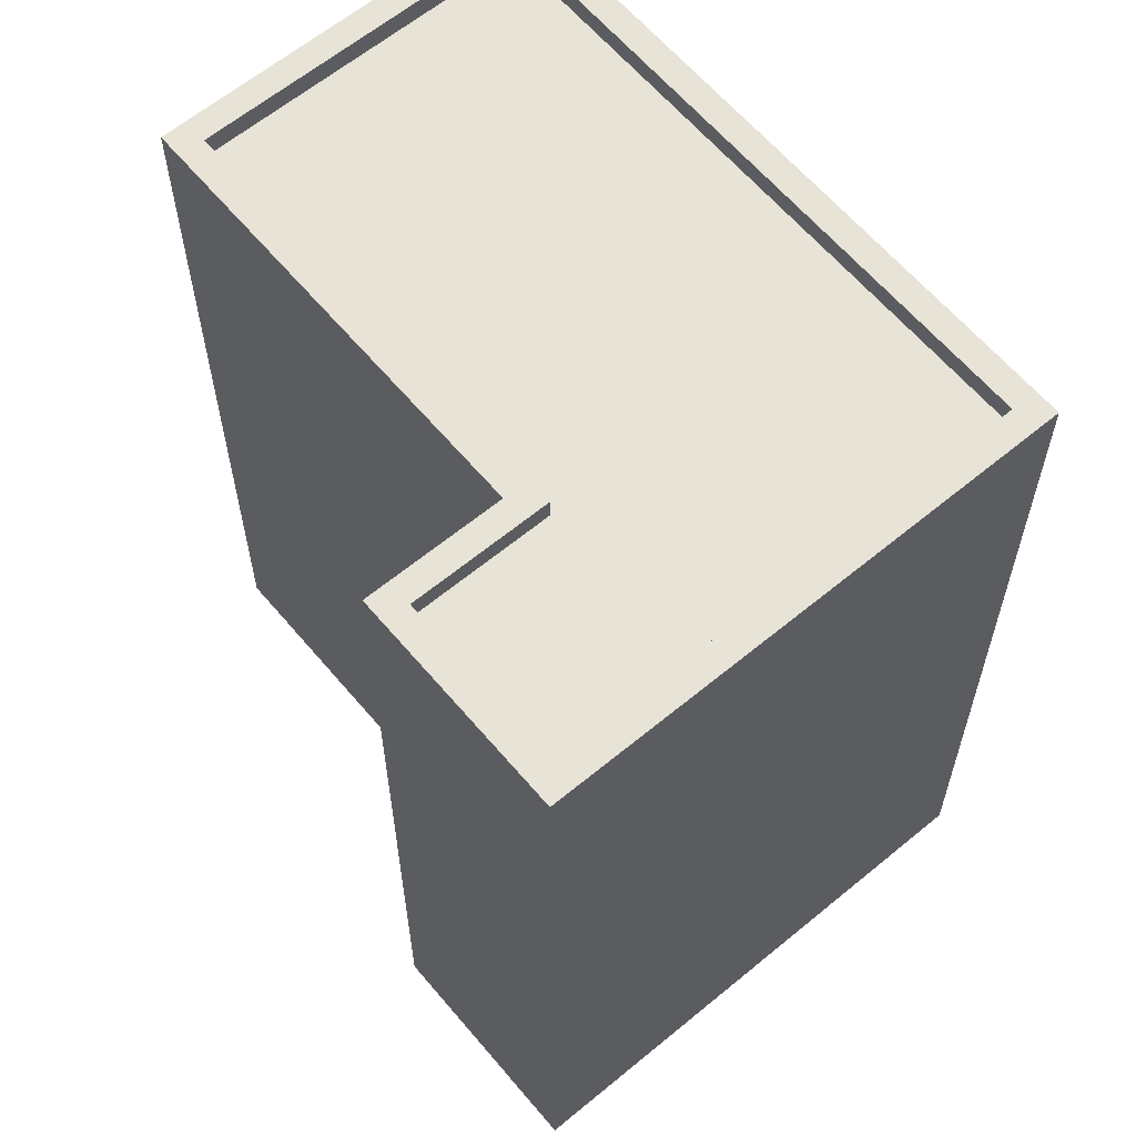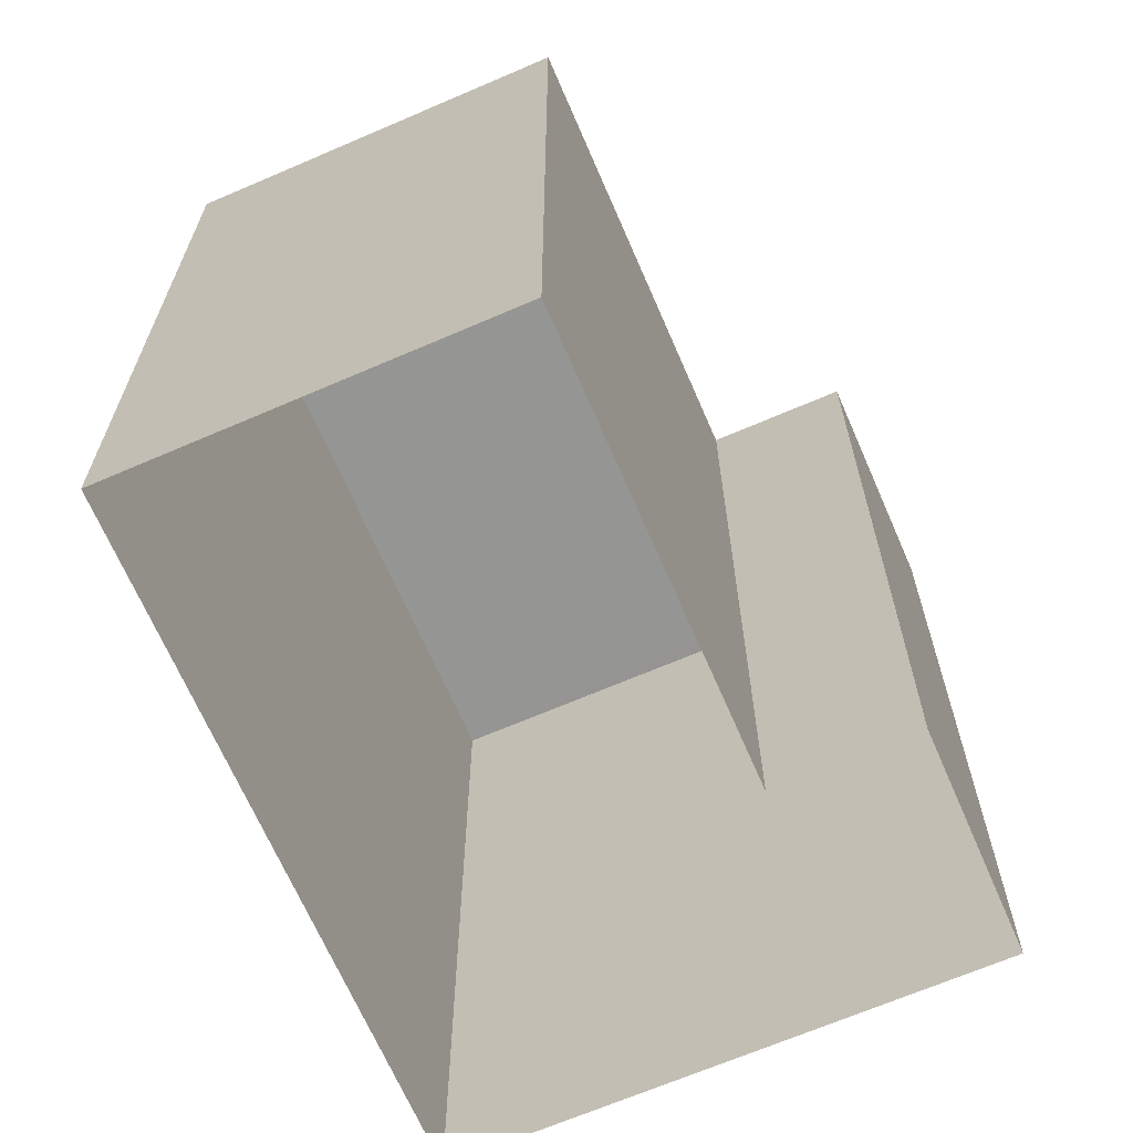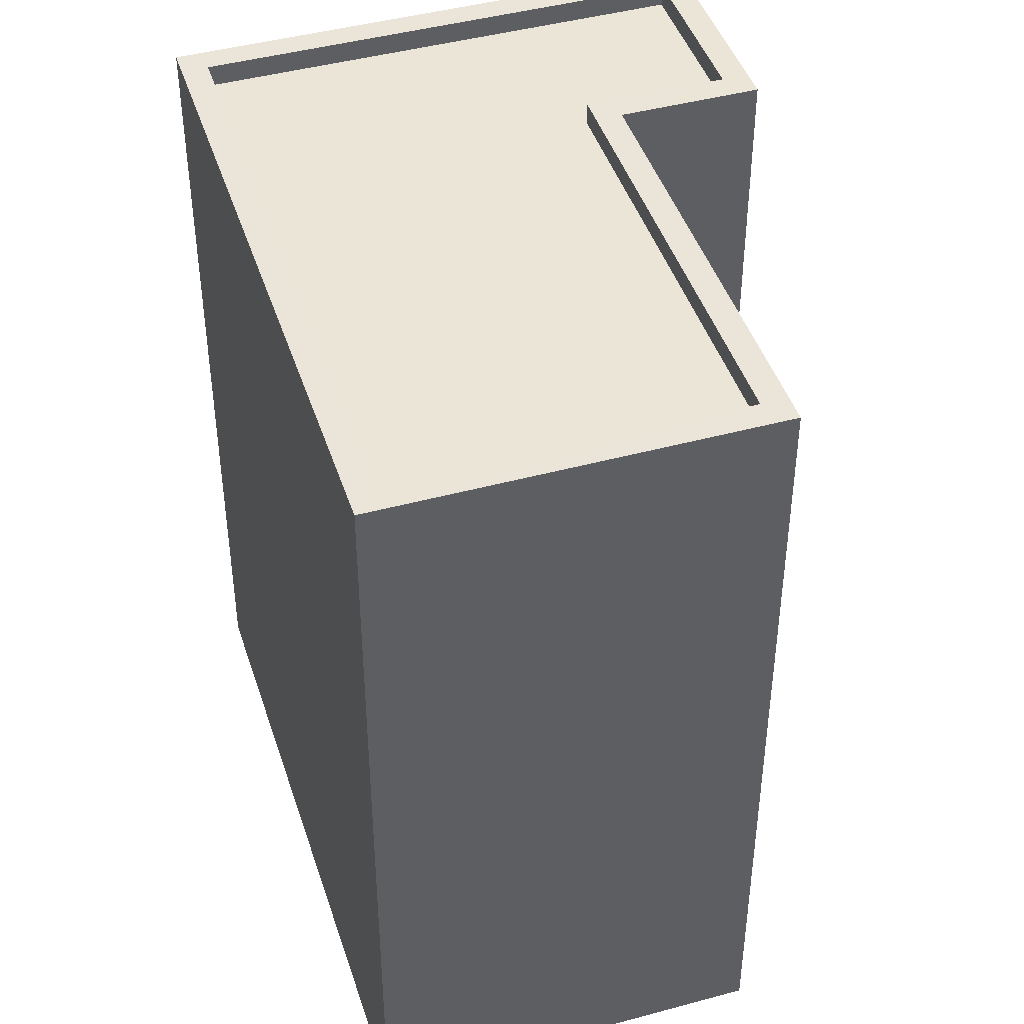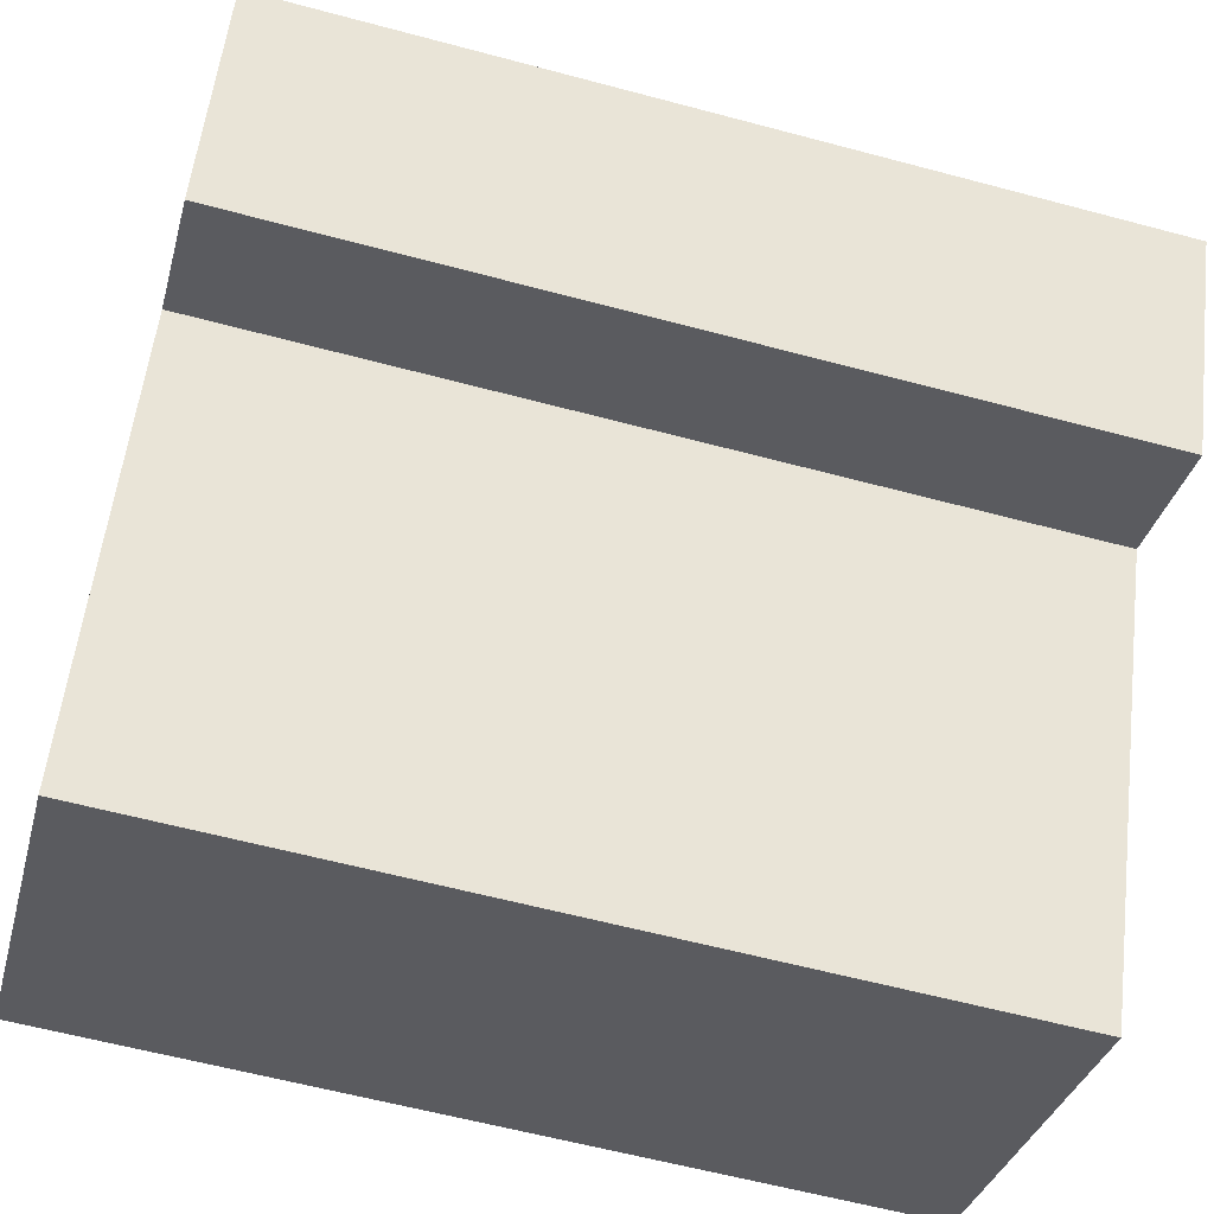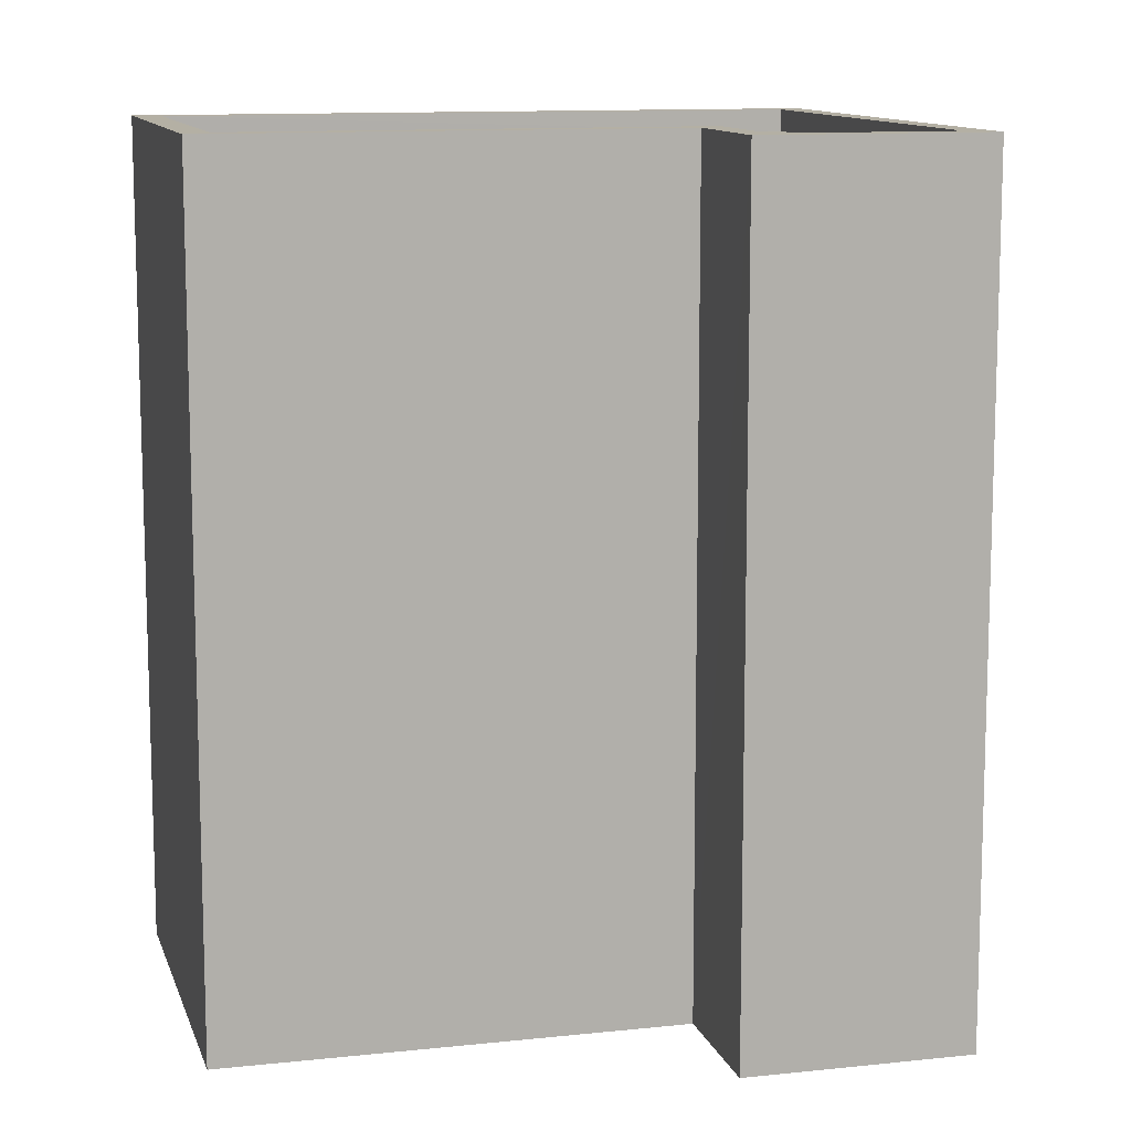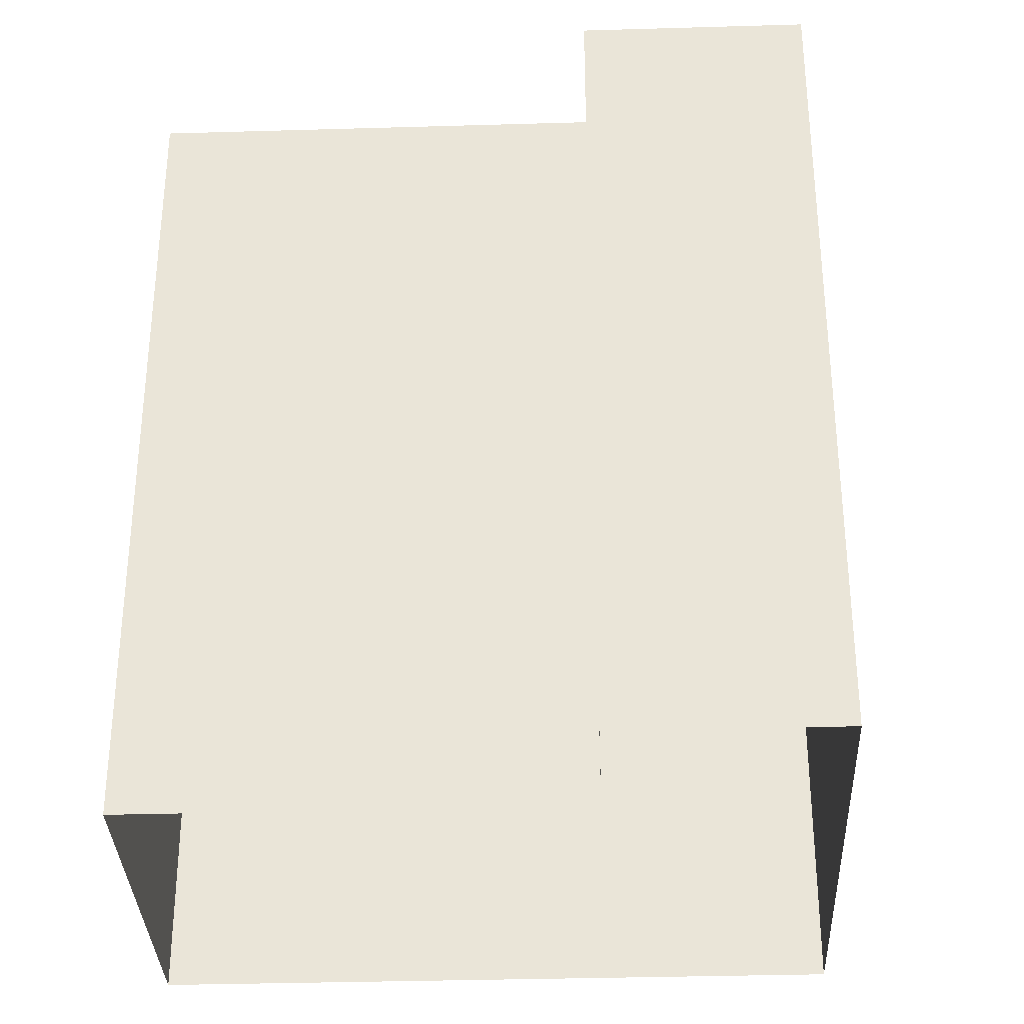
<metadata>
{"format":"obj","ext":"obj","renderer":"f3d","projection":"perspective","resolution":1024,"background":"white","views":[{"elev":62.3,"azim":113.4,"up":"+Z"},{"elev":-67.4,"azim":-3.2,"up":"+Z"},{"elev":44.4,"azim":-44.2,"up":"+Z"},{"elev":-59.8,"azim":74.6,"up":"+Y"},{"elev":11.4,"azim":48.7,"up":"+Z"},{"elev":-33.6,"azim":65.7,"up":"+Z"}]}
</metadata>
<code>
v -5579 -3.541e+04 4.173
v -5581 -3.541e+04 4.172
v -5584 -3.54e+04 4.175
v -5588 -3.541e+04 4.172
v -5580 -3.541e+04 4.172
v -5584 -3.541e+04 4.17
v -5580 -3.541e+04 13.39
v -5579 -3.541e+04 13.39
v -5581 -3.541e+04 13.39
v -5584 -3.54e+04 13.4
v -5587 -3.541e+04 13.39
v -5584 -3.541e+04 13.39
v -5579 -3.541e+04 13.64
v -5584 -3.54e+04 13.65
v -5584 -3.54e+04 13.65
v -5579 -3.541e+04 13.64
v -5580 -3.541e+04 13.64
v -5580 -3.541e+04 13.64
v -5587 -3.541e+04 13.64
v -5588 -3.541e+04 13.64
v -5584 -3.541e+04 13.64
v -5584 -3.541e+04 13.64
v -5581 -3.541e+04 13.64
v -5581 -3.541e+04 13.64
f 1 2 3
f 3 2 4
f 1 5 2
f 4 2 6
f 7 8 9
f 8 10 9
f 9 11 12
f 9 10 11
f 13 14 15
f 14 13 16
f 17 16 13
f 17 13 18
f 19 14 20
f 20 21 22
f 19 15 14
f 17 18 23
f 22 21 23
f 18 24 23
f 22 19 20
f 24 22 23
f 13 10 8
f 13 15 10
f 18 8 7
f 18 13 8
f 18 7 9
f 24 18 9
f 22 9 12
f 22 24 9
f 22 12 11
f 19 22 11
f 19 11 10
f 15 19 10
f 17 5 1
f 16 17 1
f 17 2 5
f 17 23 2
f 21 6 2
f 23 21 2
f 21 4 6
f 21 20 4
f 20 3 4
f 20 14 3
f 16 1 3
f 14 16 3

</code>
